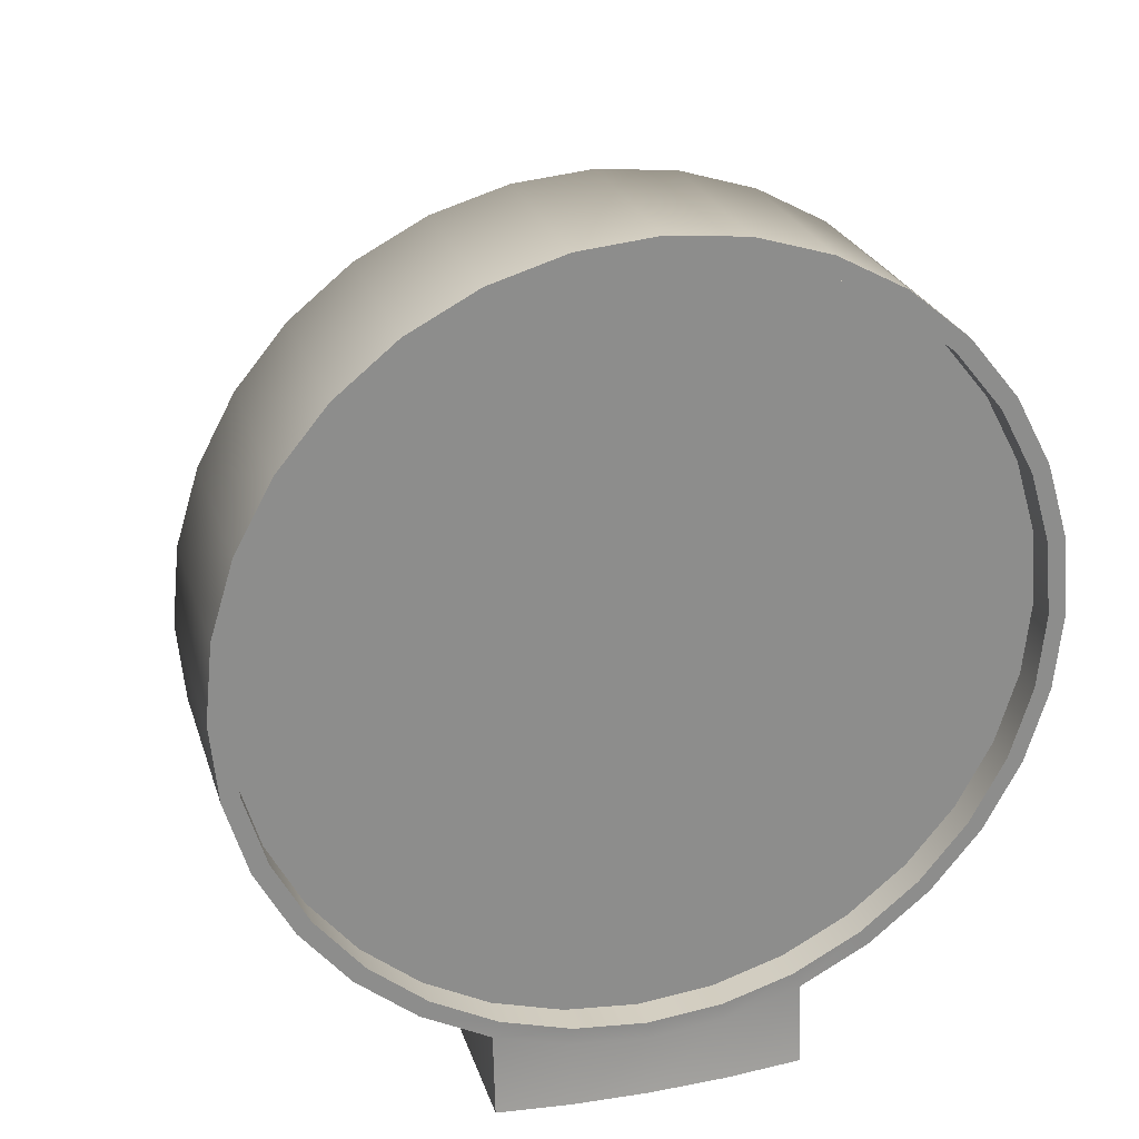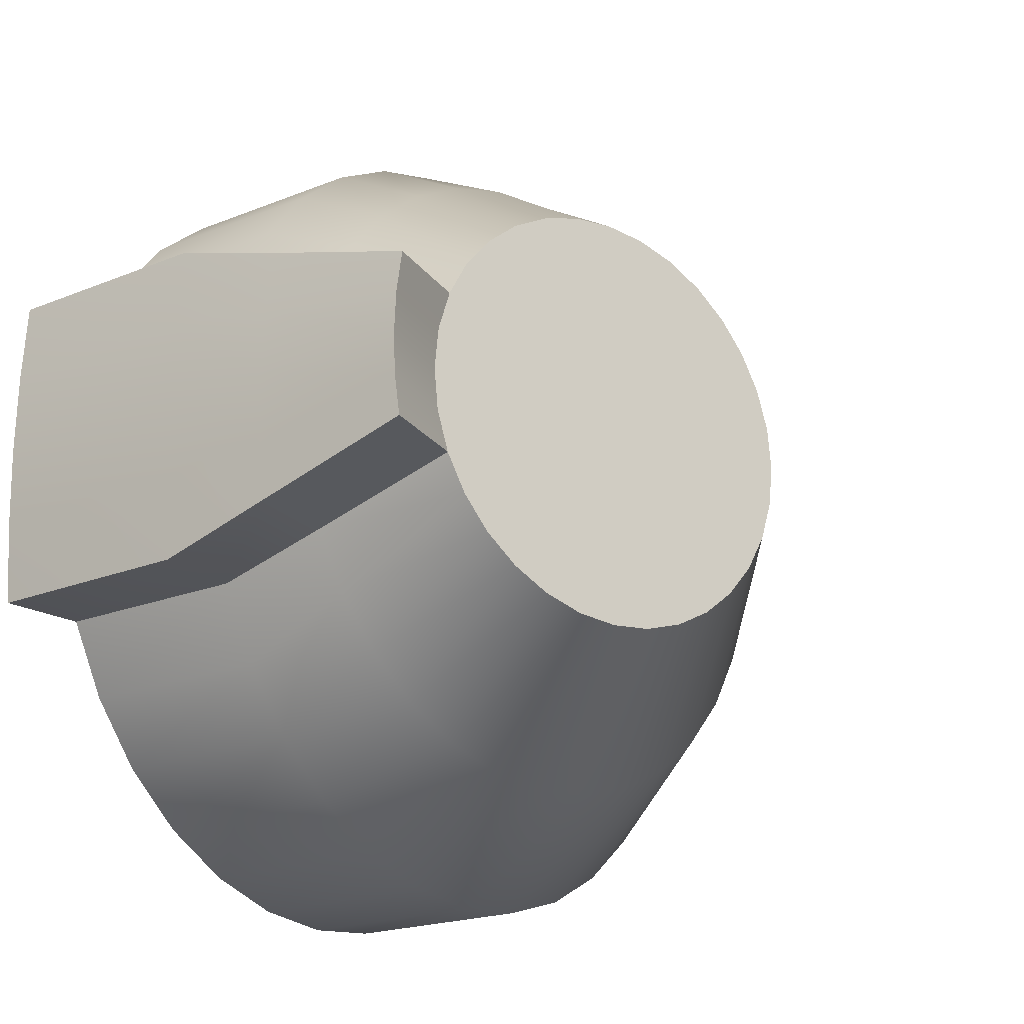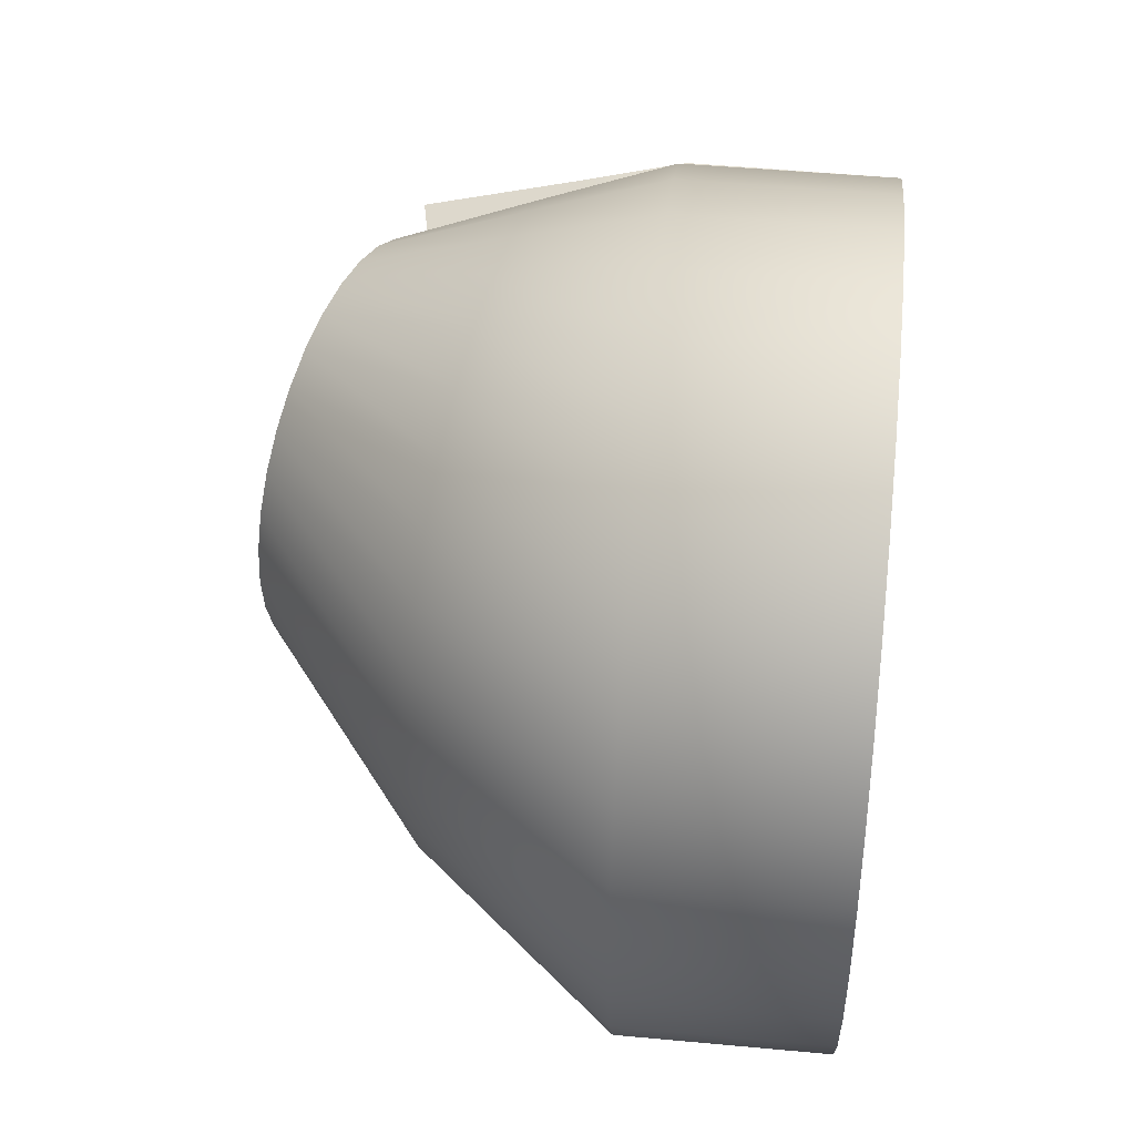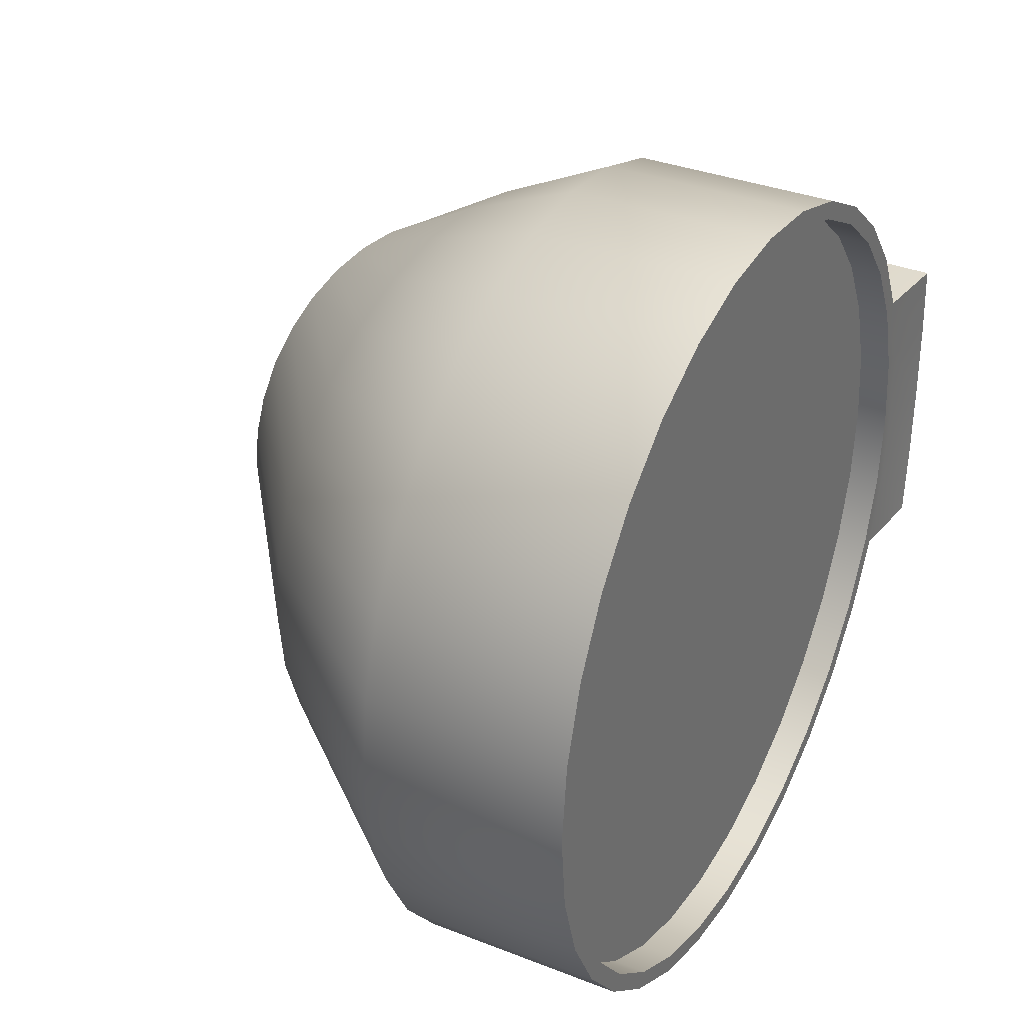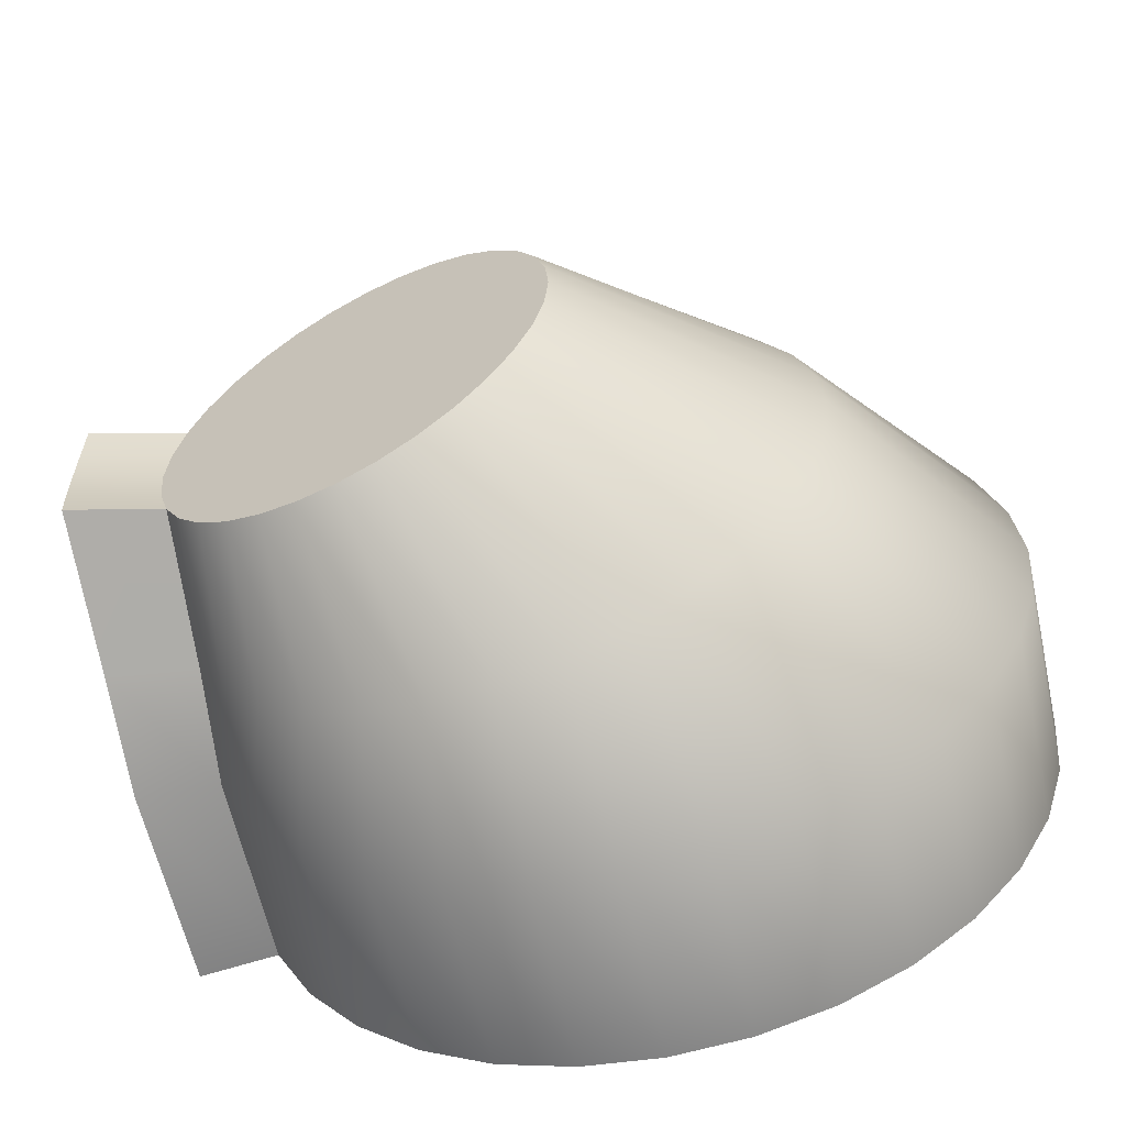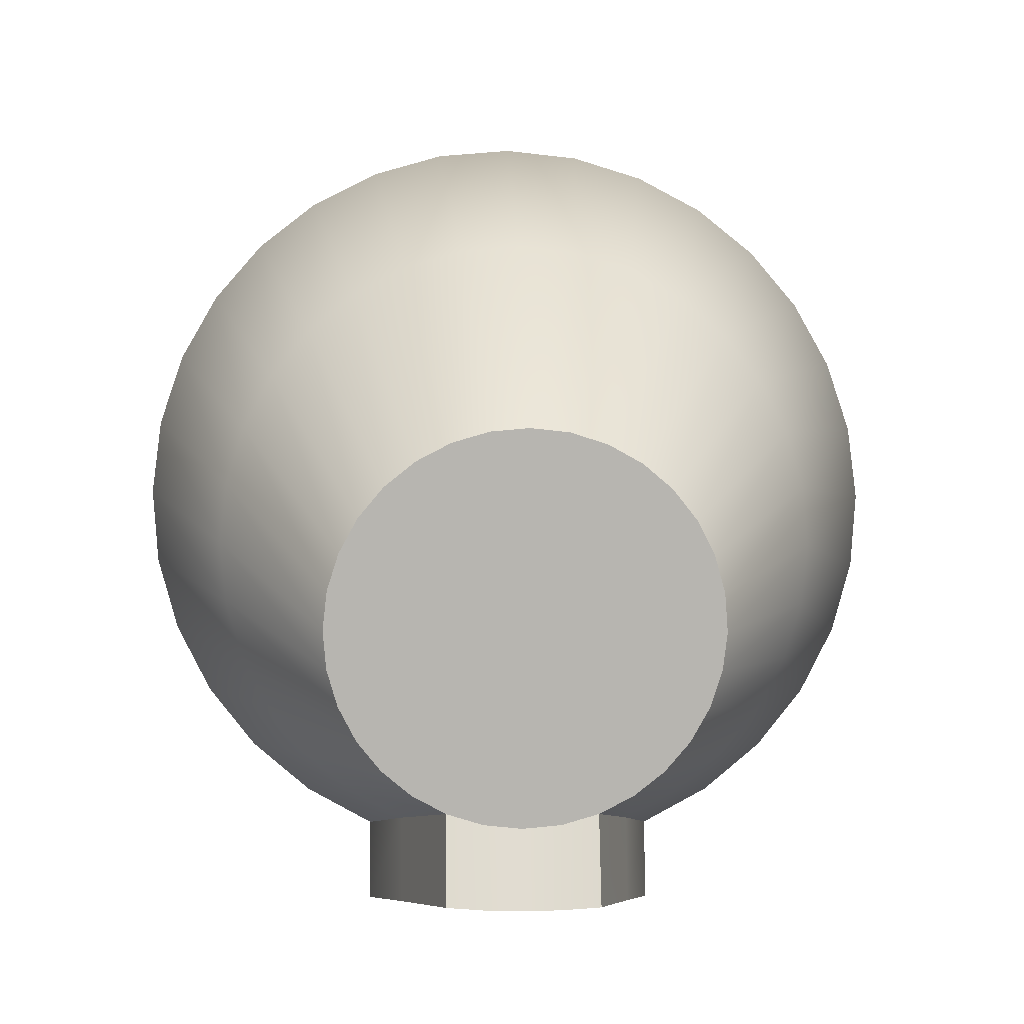
<metadata>
{"format":"obj","ext":"obj","renderer":"f3d","projection":"perspective","resolution":1024,"background":"white","views":[{"elev":24.8,"azim":-105.9,"up":"+Y"},{"elev":-20.1,"azim":37.1,"up":"+Z"},{"elev":46.8,"azim":-173.4,"up":"+Z"},{"elev":34.0,"azim":-151.4,"up":"+Z"},{"elev":-61.0,"azim":102.9,"up":"+Z"},{"elev":-6.4,"azim":86.4,"up":"+Y"}]}
</metadata>
<code>
o Cylinder
v -0.000961 -0.007145 -0.1489
v 0.073 -0.006359 -0.1489
v -0.000653 -0.03619 -0.146
v 0.0733 -0.03541 -0.146
v -0.000356 -0.06413 -0.1376
v 0.0736 -0.06334 -0.1376
v -8.2e-05 -0.08987 -0.1238
v 0.07387 -0.08908 -0.1238
v 0.000157 -0.1124 -0.1053
v 0.07412 -0.1116 -0.1053
v 0.000354 -0.131 -0.08272
v 0.07431 -0.1302 -0.08272
v 0.0005 -0.1447 -0.05698
v 0.07446 -0.1439 -0.05698
v 0.00059 -0.1532 -0.02904
v 0.000621 -0.156 1e-05
v 0.00059 -0.1532 0.02906
v 0.0005 -0.1447 0.057
v 0.07446 -0.1439 0.057
v 0.000354 -0.131 0.08274
v 0.07431 -0.1302 0.08274
v 0.000157 -0.1124 0.1053
v 0.07412 -0.1116 0.1053
v -8.2e-05 -0.08987 0.1238
v 0.07387 -0.08908 0.1238
v -0.000356 -0.06413 0.1376
v 0.0736 -0.06334 0.1376
v -0.000653 -0.03619 0.1461
v 0.0733 -0.03541 0.1461
v -0.000961 -0.007145 0.1489
v 0.073 -0.006359 0.1489
v -0.00127 0.0219 0.1461
v 0.07269 0.02269 0.1461
v -0.001567 0.04984 0.1376
v 0.07239 0.05062 0.1376
v -0.00184 0.07558 0.1238
v 0.07212 0.07637 0.1238
v -0.00208 0.09814 0.1053
v 0.07188 0.09893 0.1053
v -0.002277 0.1167 0.08274
v 0.07168 0.1174 0.08274
v -0.002423 0.1304 0.057
v 0.07154 0.1312 0.057
v -0.002513 0.1389 0.02906
v 0.07144 0.1397 0.02906
v -0.002543 0.1418 1e-05
v 0.07141 0.1425 1e-05
v -0.002513 0.1389 -0.02904
v 0.07144 0.1397 -0.02904
v -0.002423 0.1304 -0.05698
v 0.07154 0.1312 -0.05698
v -0.002277 0.1167 -0.08272
v 0.07168 0.1174 -0.08272
v -0.00208 0.09814 -0.1053
v 0.07188 0.09893 -0.1053
v -0.00184 0.07558 -0.1238
v 0.07212 0.07637 -0.1238
v -0.001567 0.04984 -0.1376
v 0.07239 0.05062 -0.1376
v -0.00127 0.0219 -0.146
v 0.07269 0.02269 -0.146
v -0.000961 -0.007145 -0.1423
v -0.000666 -0.03491 -0.1396
v -0.000383 -0.0616 -0.1315
v -0.000121 -0.08621 -0.1183
v 0.000108 -0.1078 -0.1006
v 0.000296 -0.1255 -0.07906
v 0.000435 -0.1386 -0.05445
v 0.000522 -0.1467 -0.02775
v 0.000551 -0.1494 1e-05
v 0.000522 -0.1467 0.02778
v 0.000435 -0.1386 0.05447
v 0.000296 -0.1255 0.07908
v 0.000108 -0.1078 0.1006
v -0.000121 -0.08621 0.1183
v -0.000383 -0.0616 0.1315
v -0.000666 -0.03491 0.1396
v -0.000961 -0.007145 0.1423
v -0.001256 0.02062 0.1396
v -0.00154 0.04731 0.1315
v -0.001801 0.07192 0.1183
v -0.00203 0.09348 0.1006
v -0.002218 0.1112 0.07908
v -0.002358 0.1243 0.05447
v -0.002444 0.1324 0.02778
v -0.002473 0.1352 1e-05
v -0.002444 0.1324 -0.02775
v -0.002358 0.1243 -0.05445
v -0.002218 0.1112 -0.07906
v -0.00203 0.09348 -0.1006
v -0.001801 0.07192 -0.1183
v -0.00154 0.04731 -0.1315
v -0.001256 0.02062 -0.1396
v 0.01088 -0.007019 -0.1423
v 0.01117 -0.03478 -0.1396
v 0.01146 -0.06148 -0.1315
v 0.01172 -0.08608 -0.1183
v 0.01195 -0.1076 -0.1006
v 0.01214 -0.1253 -0.07906
v 0.01228 -0.1385 -0.05445
v 0.01236 -0.1466 -0.02775
v 0.01239 -0.1493 1e-05
v 0.01236 -0.1466 0.02778
v 0.01228 -0.1385 0.05447
v 0.01214 -0.1253 0.07908
v 0.01195 -0.1076 0.1006
v 0.01172 -0.08608 0.1183
v 0.01146 -0.06148 0.1315
v 0.01117 -0.03478 0.1396
v 0.01088 -0.007019 0.1423
v 0.01058 0.02074 0.1396
v 0.0103 0.04744 0.1315
v 0.01004 0.07204 0.1183
v 0.00981 0.0936 0.1006
v 0.009622 0.1113 0.07908
v 0.009483 0.1245 0.05447
v 0.009397 0.1326 0.02778
v 0.009368 0.1353 1e-05
v 0.009397 0.1326 -0.02775
v 0.009483 0.1245 -0.05445
v 0.009622 0.1113 -0.07906
v 0.00981 0.0936 -0.1006
v 0.01004 0.07204 -0.1183
v 0.0103 0.04744 -0.1315
v 0.01058 0.02074 -0.1396
v 0.1256 -0.05606 -0.1148
v 0.1286 -0.03324 -0.117
v 0.1227 -0.07801 -0.1081
v 0.12 -0.09824 -0.09728
v 0.1177 -0.116 -0.08273
v 0.1158 -0.1305 -0.065
v 0.1144 -0.1413 -0.04477
v 0.1144 -0.1413 0.04479
v 0.1158 -0.1305 0.06502
v 0.1177 -0.116 0.08275
v 0.12 -0.09824 0.0973
v 0.1227 -0.07801 0.1081
v 0.1256 -0.05606 0.1148
v 0.1286 -0.03324 0.117
v 0.1316 -0.01041 0.1148
v 0.1345 0.01154 0.1081
v 0.1372 0.03176 0.0973
v 0.1395 0.04949 0.08275
v 0.1414 0.06404 0.06502
v 0.1428 0.07486 0.04479
v 0.1437 0.08151 0.02284
v 0.144 0.08376 1e-05
v 0.1437 0.08151 -0.02282
v 0.1428 0.07486 -0.04477
v 0.1414 0.06404 -0.065
v 0.1395 0.04949 -0.08273
v 0.1372 0.03176 -0.09728
v 0.1345 0.01154 -0.1081
v 0.1316 -0.01041 -0.1148
v 0.1828 -0.08575 -0.07377
v 0.1868 -0.07151 -0.07523
v 0.1789 -0.09945 -0.06948
v 0.1754 -0.1121 -0.06251
v 0.1723 -0.1231 -0.05314
v 0.1697 -0.1322 -0.04173
v 0.1678 -0.139 -0.02872
v 0.1667 -0.1431 -0.0146
v 0.1663 -0.1445 8.3e-05
v 0.1668 -0.1431 0.01476
v 0.168 -0.1389 0.02887
v 0.1699 -0.1322 0.04187
v 0.1725 -0.1231 0.05327
v 0.1756 -0.112 0.06261
v 0.1792 -0.09939 0.06955
v 0.1831 -0.08569 0.07382
v 0.1871 -0.07144 0.07525
v 0.1911 -0.05719 0.07379
v 0.195 -0.0435 0.0695
v 0.1986 -0.03088 0.06253
v 0.2017 -0.01981 0.05316
v 0.2042 -0.01074 0.04175
v 0.2061 -0.003996 0.02874
v 0.2072 0.000152 0.01462
v 0.2076 0.001549 -6.2e-05
v 0.2072 0.000139 -0.01474
v 0.206 -0.004023 -0.02885
v 0.2041 -0.01078 -0.04185
v 0.2015 -0.01986 -0.05325
v 0.1983 -0.03093 -0.06259
v 0.1947 -0.04356 -0.06953
v 0.1909 -0.05726 -0.0738
v 0.07614 -0.1745 -0.05698
v -0.002483 -0.1747 -0.05698
v -0.002387 -0.1769 -0.02904
v 0.07624 -0.1767 -0.02904
v -0.002355 -0.1776 1.1e-05
v 0.07627 -0.1774 1.1e-05
v -0.002387 -0.1769 0.02906
v 0.07624 -0.1767 0.02906
v -0.002483 -0.1747 0.057
v 0.07614 -0.1745 0.057
v 0.1176 -0.1755 -0.02282
v 0.1186 -0.1738 -0.04477
v 0.1173 -0.1761 1.1e-05
v 0.1176 -0.1755 0.02284
v 0.1186 -0.1738 0.04479
v 0.1742 -0.1743 -0.0146
v 0.1754 -0.1732 -0.02872
v 0.1738 -0.1746 8.4e-05
v 0.1743 -0.1743 0.01476
v 0.1755 -0.1732 0.02887
f 1 2 4 3
f 3 4 6 5
f 5 6 8 7
f 7 8 10 9
f 9 10 12 11
f 11 12 14 13
f 163 164 205 204
f 16 15 189 191
f 162 163 204 202
f 133 19 196 201
f 18 19 21 20
f 20 21 23 22
f 22 23 25 24
f 24 25 27 26
f 26 27 29 28
f 28 29 31 30
f 30 31 33 32
f 32 33 35 34
f 34 35 37 36
f 36 37 39 38
f 38 39 41 40
f 40 41 43 42
f 42 43 45 44
f 44 45 47 46
f 46 47 49 48
f 48 49 51 50
f 50 51 53 52
f 52 53 55 54
f 54 55 57 56
f 56 57 59 58
f 6 4 126 128
f 58 59 61 60
f 60 61 2 1
f 3 5 64 63
f 64 65 97 96
f 18 20 73 72
f 36 38 82 81
f 54 56 91 90
f 13 15 69 68
f 28 30 78 77
f 46 48 87 86
f 5 7 65 64
f 20 22 74 73
f 38 40 83 82
f 56 58 92 91
f 15 16 70 69
f 30 32 79 78
f 48 50 88 87
f 7 9 66 65
f 22 24 75 74
f 40 42 84 83
f 58 60 93 92
f 16 17 71 70
f 32 34 80 79
f 50 52 89 88
f 9 11 67 66
f 24 26 76 75
f 42 44 85 84
f 1 3 63 62
f 60 1 62 93
f 17 18 72 71
f 34 36 81 80
f 52 54 90 89
f 11 13 68 67
f 26 28 77 76
f 44 46 86 85
f 94 95 96 97 98 99 100 101 102 103 104 105 106 107 108 109 110 111 112 113 114 115 116 117 118 119 120 121 122 123 124 125
f 91 92 124 123
f 78 79 111 110
f 65 66 98 97
f 92 93 125 124
f 79 80 112 111
f 66 67 99 98
f 93 62 94 125
f 80 81 113 112
f 67 68 100 99
f 81 82 114 113
f 68 69 101 100
f 82 83 115 114
f 69 70 102 101
f 83 84 116 115
f 70 71 103 102
f 84 85 117 116
f 71 72 104 103
f 85 86 118 117
f 72 73 105 104
f 86 87 119 118
f 73 74 106 105
f 87 88 120 119
f 74 75 107 106
f 88 89 121 120
f 75 76 108 107
f 62 63 95 94
f 89 90 122 121
f 76 77 109 108
f 63 64 96 95
f 90 91 123 122
f 77 78 110 109
f 18 17 193 195
f 21 19 133 134
f 39 37 142 143
f 57 55 151 152
f 132 161 203 198
f 31 29 138 139
f 49 47 147 148
f 8 6 128 129
f 23 21 134 135
f 41 39 143 144
f 59 57 152 153
f 161 162 202 203
f 33 31 139 140
f 51 49 148 149
f 10 8 129 130
f 25 23 135 136
f 43 41 144 145
f 61 59 153 154
f 14 132 198 187
f 35 33 140 141
f 53 51 149 150
f 12 10 130 131
f 27 25 136 137
f 4 2 127 126
f 45 43 145 146
f 2 61 154 127
f 15 13 188 189
f 37 35 141 142
f 55 53 150 151
f 14 12 131 132
f 29 27 137 138
f 47 45 146 147
f 155 156 186 185 184 183 182 181 180 179 178 177 176 175 174 173 172 171 170 169 168 167 166 165 164 163 162 161 160 159 158 157
f 147 146 178 179
f 134 133 165 166
f 148 147 179 180
f 135 134 166 167
f 149 148 180 181
f 136 135 167 168
f 150 149 181 182
f 137 136 168 169
f 126 127 156 155
f 151 150 182 183
f 138 137 169 170
f 128 126 155 157
f 152 151 183 184
f 139 138 170 171
f 129 128 157 158
f 153 152 184 185
f 140 139 171 172
f 130 129 158 159
f 154 153 185 186
f 141 140 172 173
f 131 130 159 160
f 127 154 186 156
f 142 141 173 174
f 132 131 160 161
f 143 142 174 175
f 13 14 187 188
f 144 143 175 176
f 165 133 201 206
f 145 144 176 177
f 17 16 191 193
f 146 145 177 178
f 188 187 190 189
f 189 190 192 191
f 191 192 194 193
f 193 194 196 195
f 201 200 205 206
f 190 187 198 197
f 192 190 197 199
f 194 192 199 200
f 196 194 200 201
f 197 198 203 202
f 199 197 202 204
f 200 199 204 205
f 19 18 195 196
f 164 165 206 205

</code>
